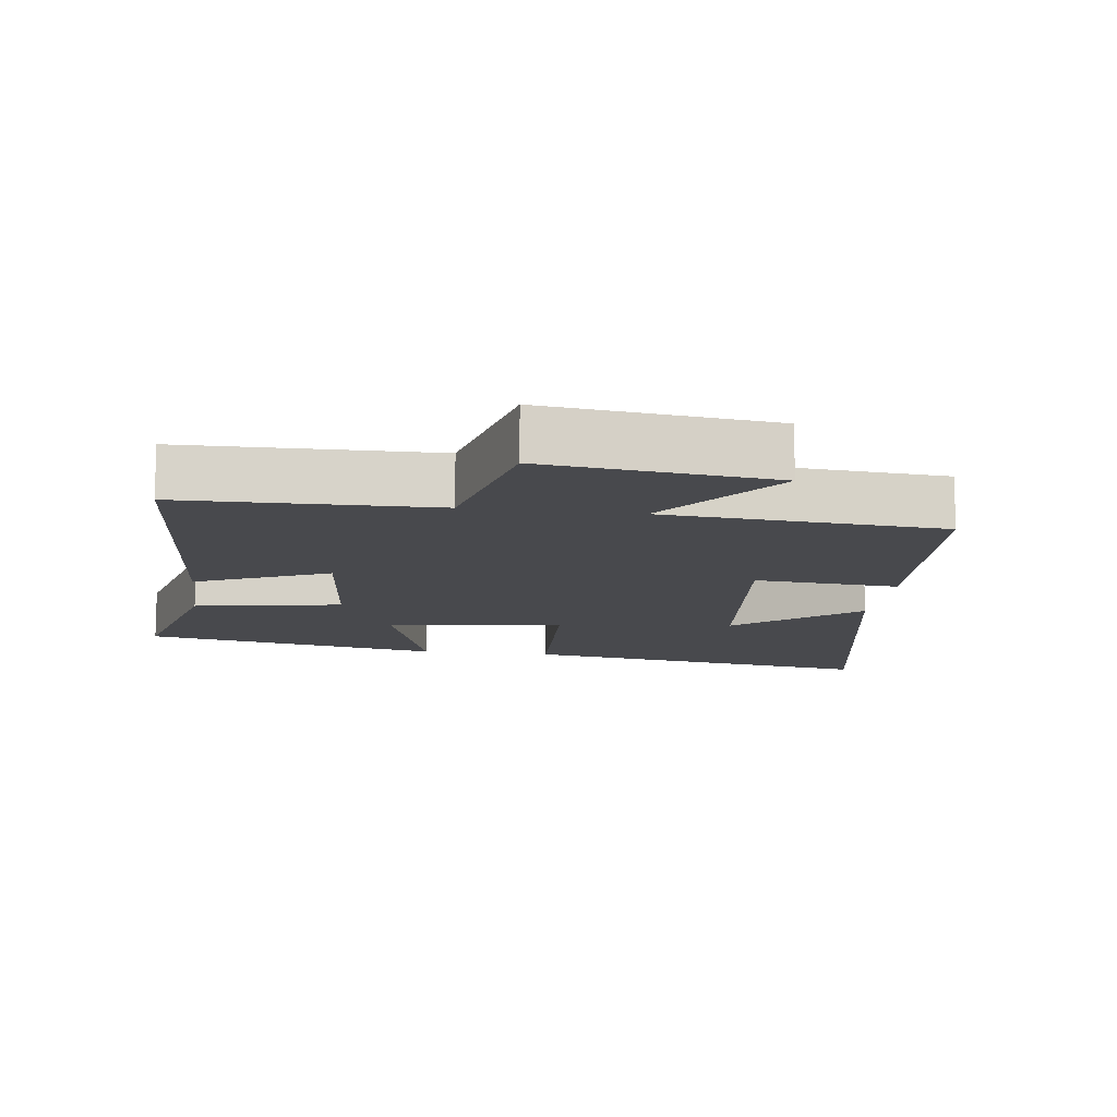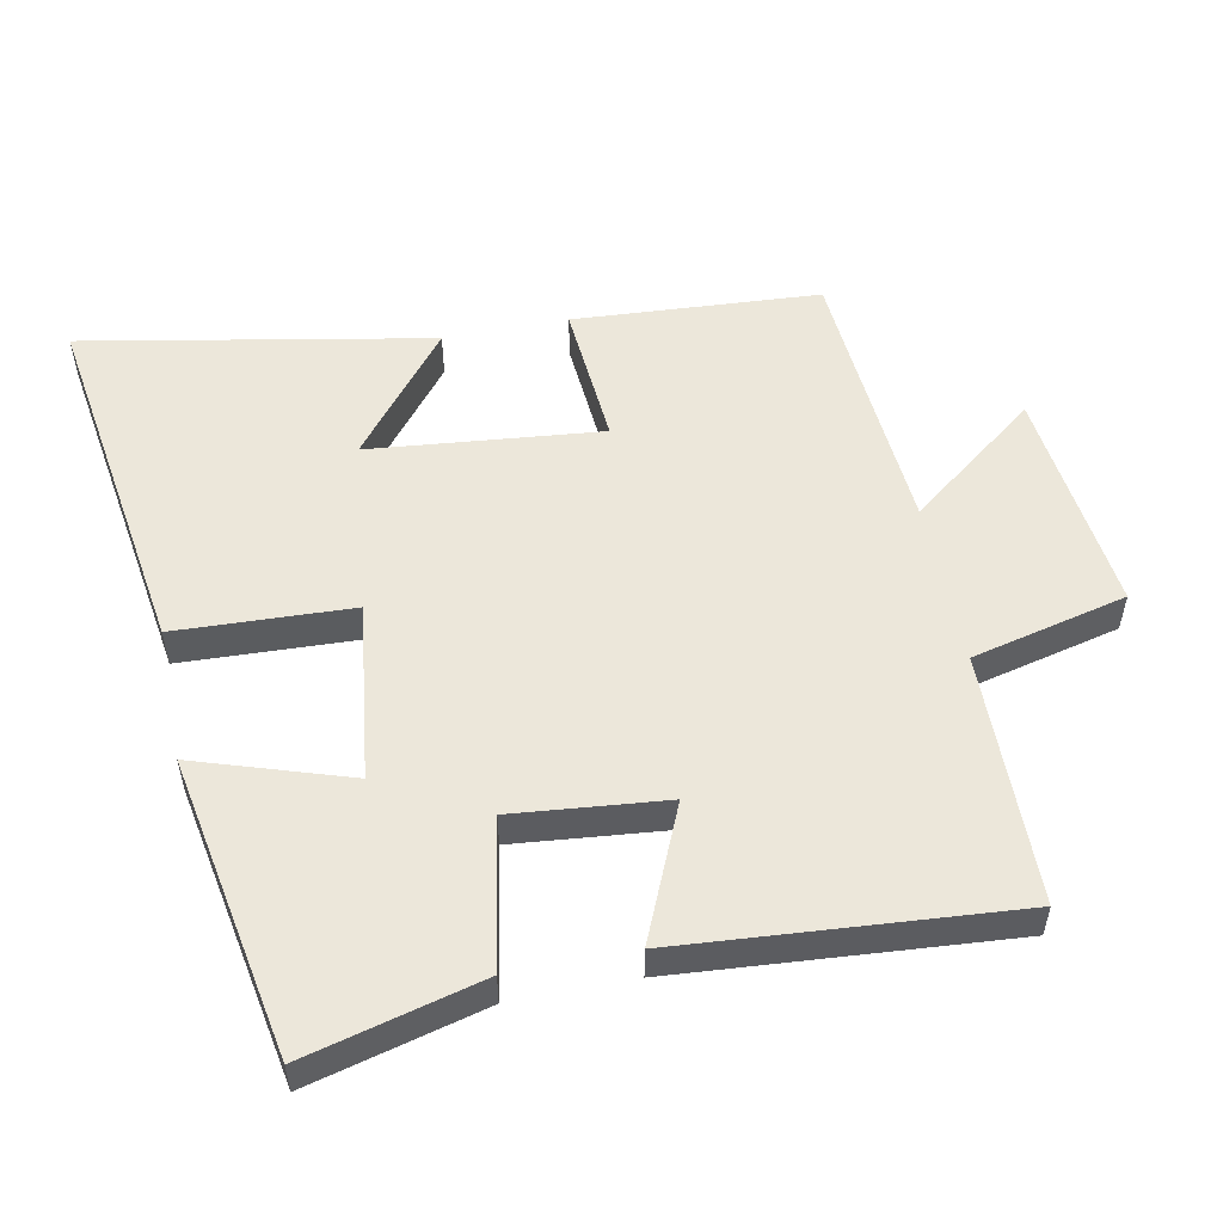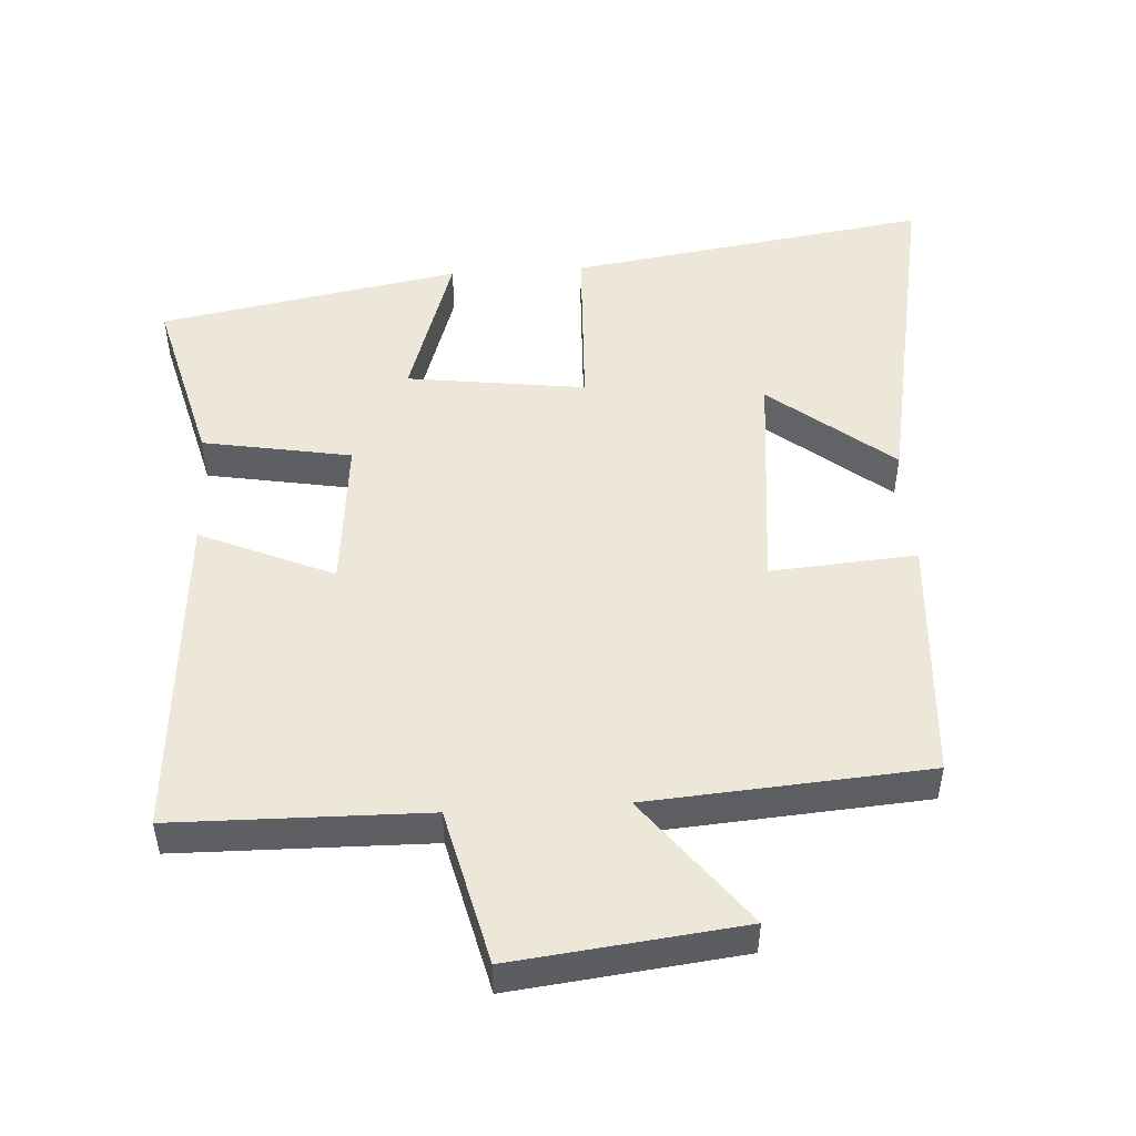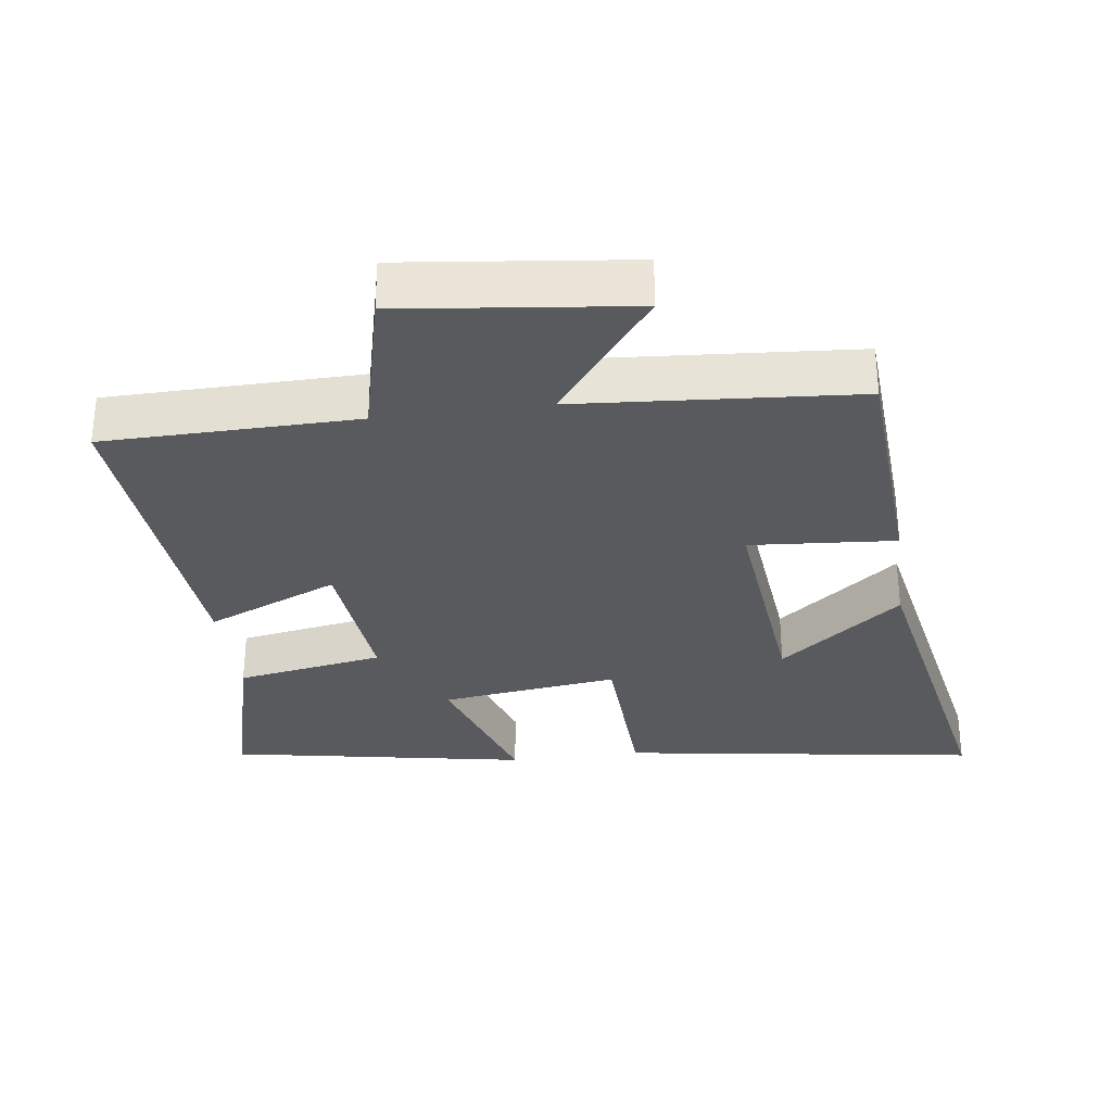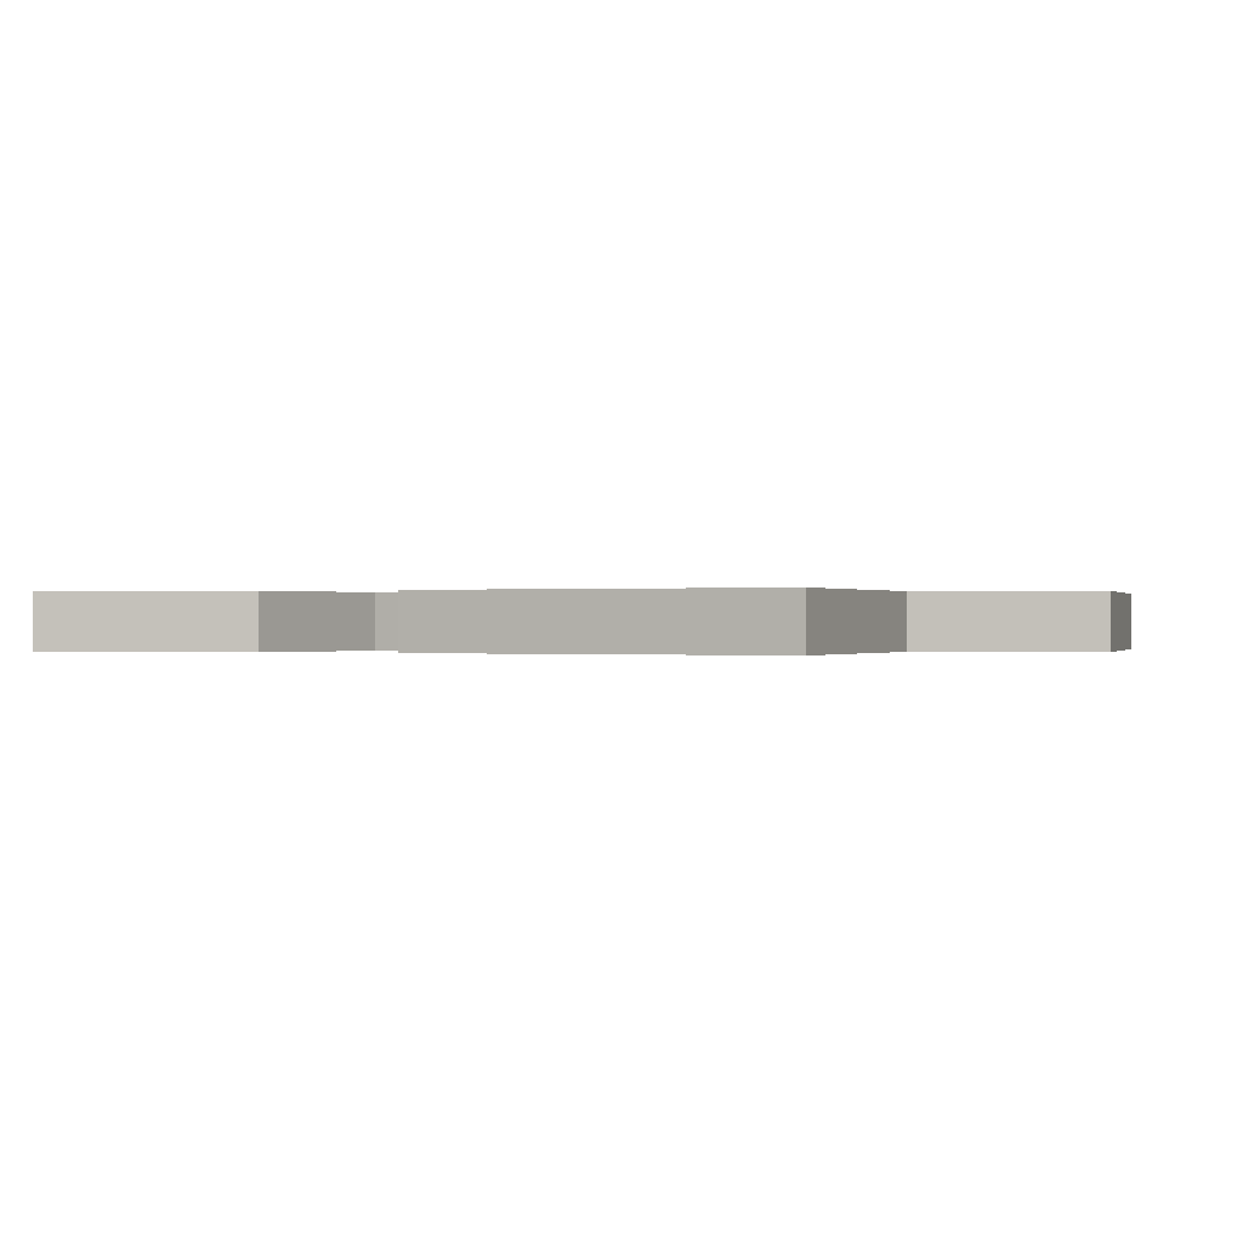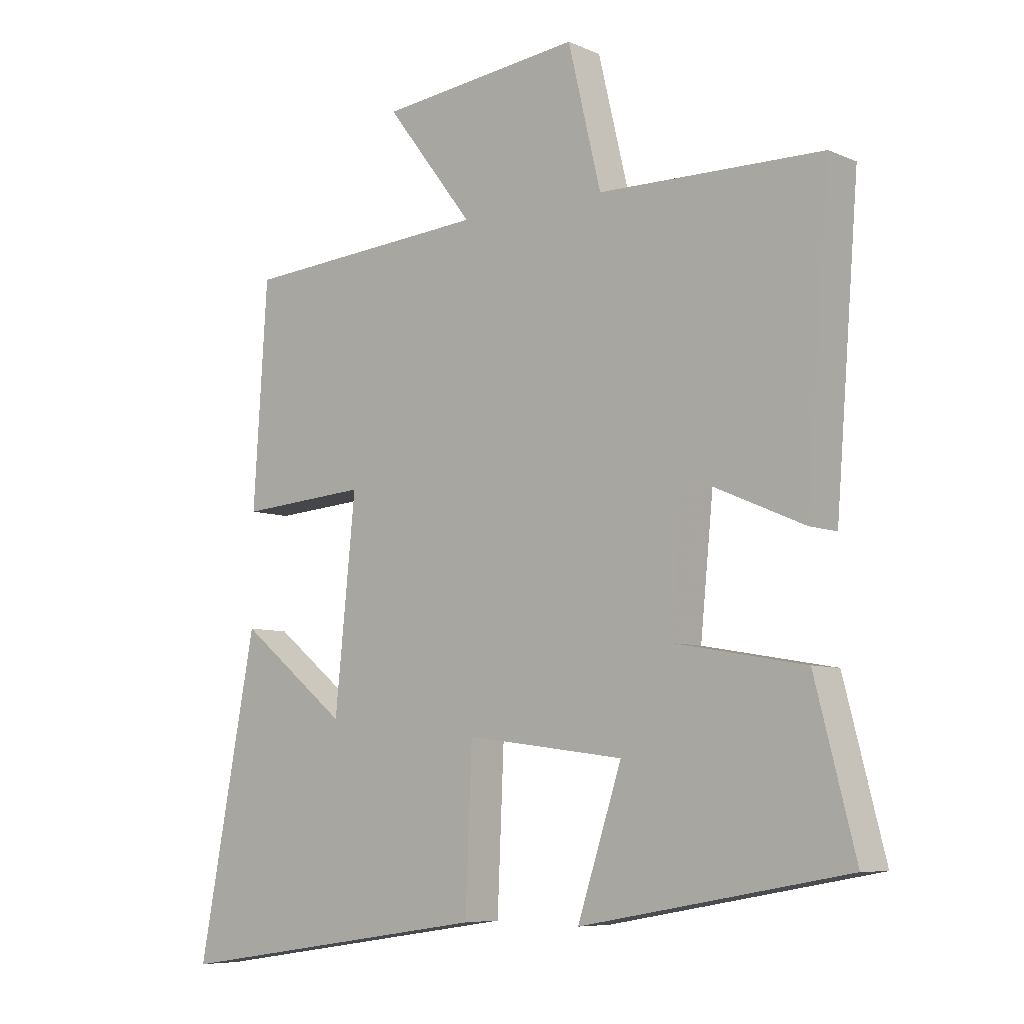
<metadata>
{"format":"obj","ext":"obj","renderer":"f3d","projection":"perspective","resolution":1024,"background":"white","views":[{"elev":-12.5,"azim":-7.6,"up":"+Y"},{"elev":53.5,"azim":-101.3,"up":"+Y"},{"elev":49.8,"azim":-3.5,"up":"+Y"},{"elev":-31.1,"azim":7.5,"up":"+Y"},{"elev":0.0,"azim":-68.6,"up":"+Y"},{"elev":-7.2,"azim":-140.6,"up":"+Z"}]}
</metadata>
<code>
v -0.566 0.07 -0.421
v -0.5 0.07 -0.165
v -0.284 0.07 -0.127
v -0.306 0.07 0.095
v -0.5 0.07 0.011
v -0.538 0.07 0.494
v -0.171 0.07 0.5
v -0.117 0.07 0.726
v 0.215 0.07 0.688
v 0.071 0.07 0.5
v 0.477 0.07 0.47
v 0.5 0.07 0.11
v 0.288 0.07 0.126
v 0.322 0.07 -0.212
v 0.5 0.07 -0.07
v 0.596 0.07 -0.578
v 0.07 0.07 -0.5
v 0.059 0.07 -0.243
v -0.201 0.07 -0.277
v -0.128 0.07 -0.5
v -0.566 0 -0.421
v -0.5 0 -0.165
v -0.284 0 -0.127
v -0.306 0 0.095
v -0.5 0 0.011
v -0.538 0 0.494
v -0.171 0 0.5
v -0.117 0 0.726
v 0.215 0 0.688
v 0.071 0 0.5
v 0.477 0 0.47
v 0.5 0 0.11
v 0.288 0 0.126
v 0.322 0 -0.212
v 0.5 0 -0.07
v 0.596 0 -0.578
v 0.07 0 -0.5
v 0.059 0 -0.243
v -0.201 0 -0.277
v -0.128 0 -0.5
f 1 2 3
f 20 1 3
f 19 20 3
f 18 19 3 4
f 16 17 18
f 16 18 4
f 14 15 16
f 14 16 4
f 13 14 4
f 10 11 12 13
f 10 13 4
f 7 8 9 10
f 6 7 10
f 5 6 10
f 4 5 10
f 23 22 21
f 23 21 40
f 23 40 39
f 24 23 39 38
f 38 37 36
f 24 38 36
f 36 35 34
f 24 36 34
f 24 34 33
f 33 32 31 30
f 24 33 30
f 30 29 28 27
f 30 27 26
f 30 26 25
f 30 25 24
f 1 21 22 2
f 2 22 23 3
f 3 23 24 4
f 4 24 25 5
f 5 25 26 6
f 6 26 27 7
f 7 27 28 8
f 8 28 29 9
f 9 29 30 10
f 10 30 31 11
f 11 31 32 12
f 12 32 33 13
f 13 33 34 14
f 14 34 35 15
f 15 35 36 16
f 16 36 37 17
f 17 37 38 18
f 18 38 39 19
f 19 39 40 20
f 20 40 21 1

</code>
